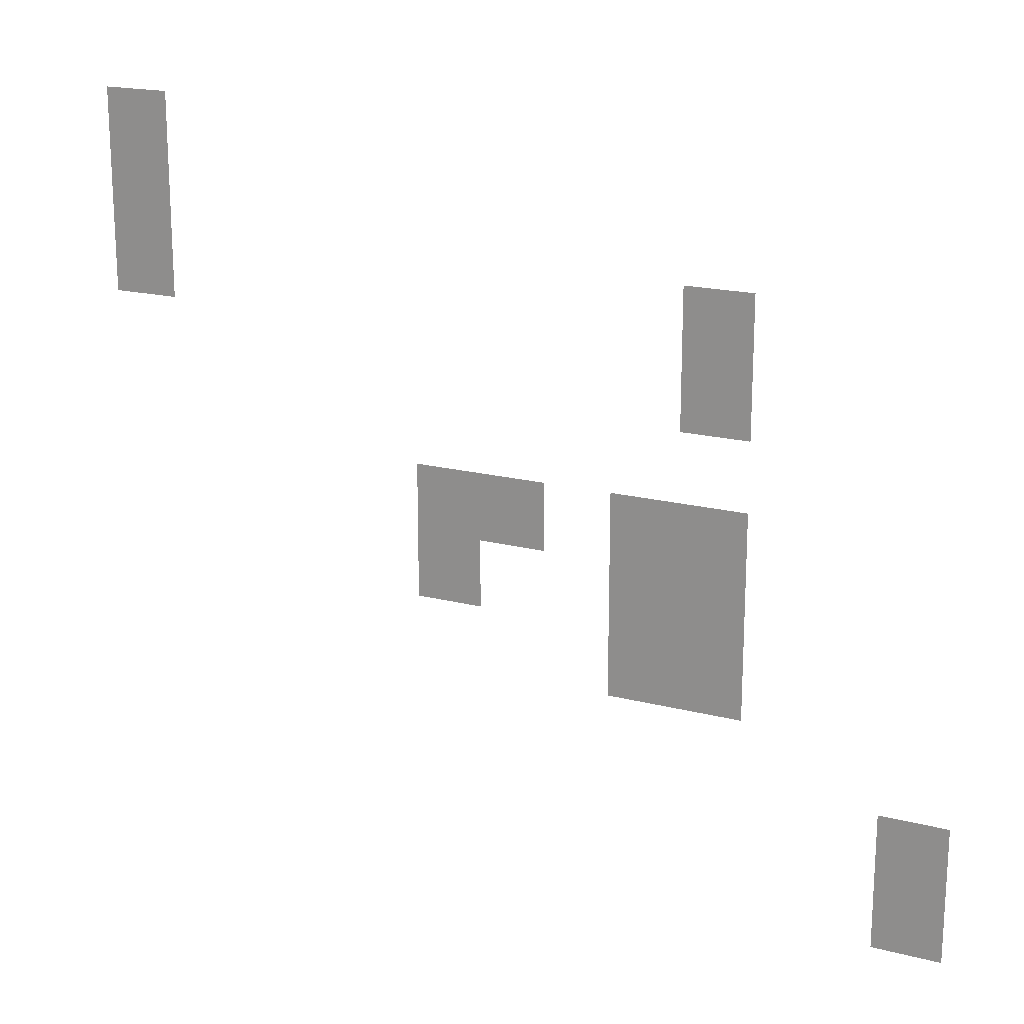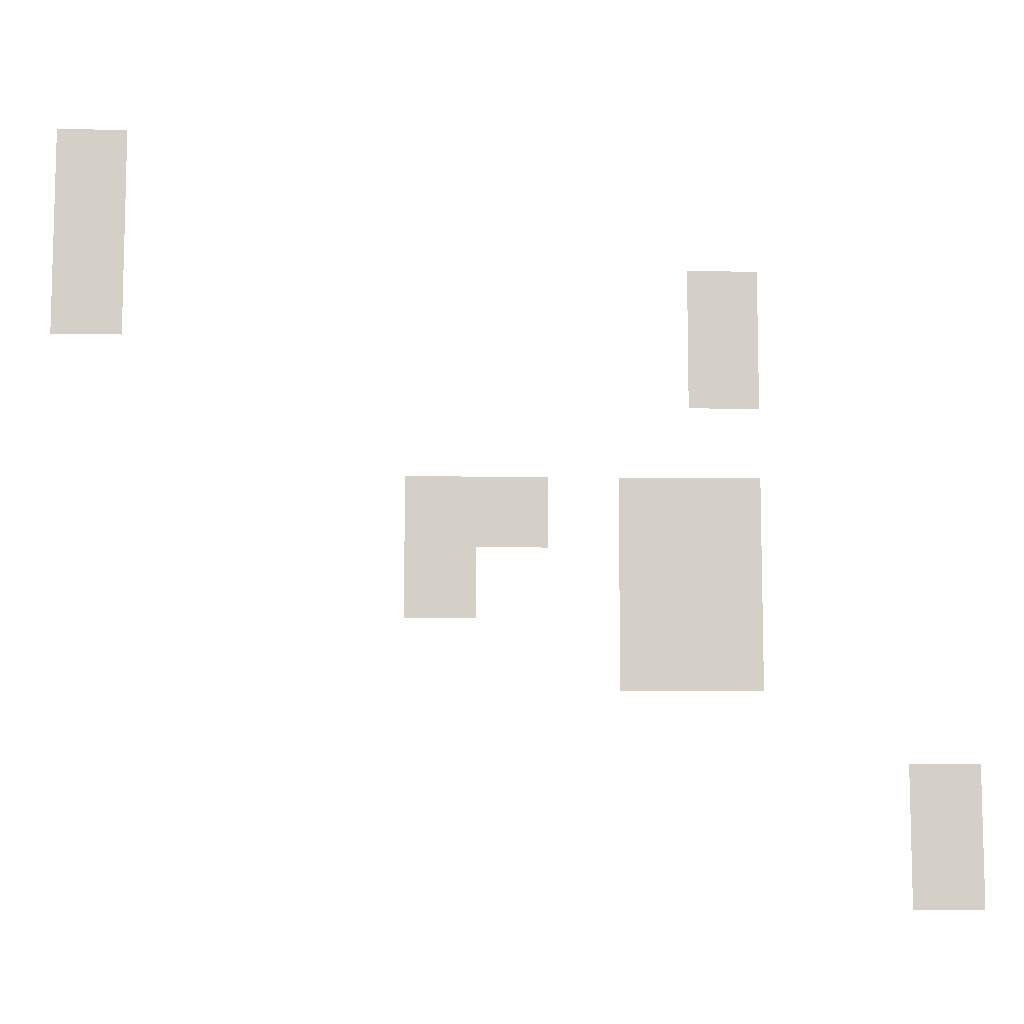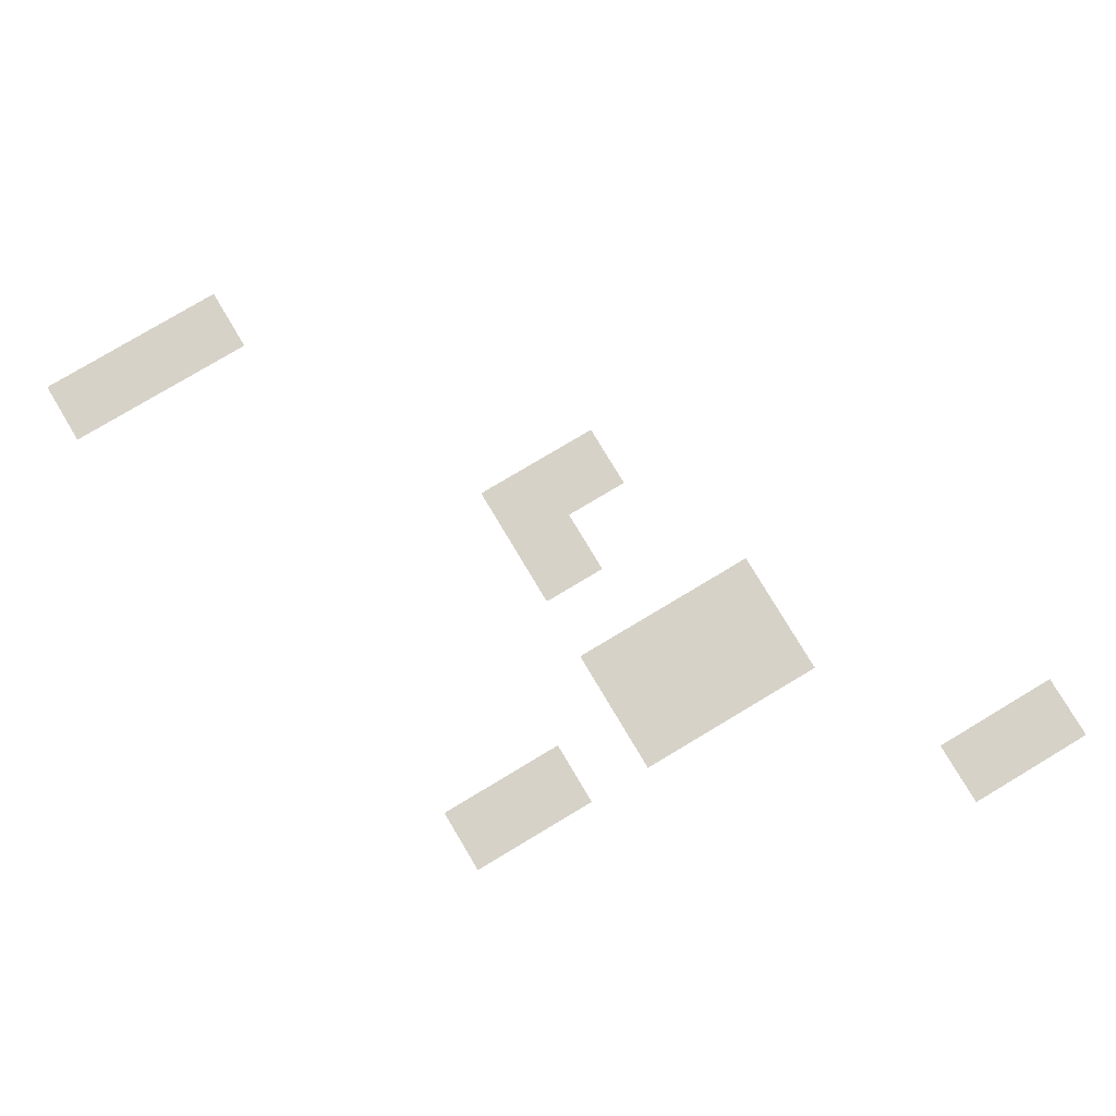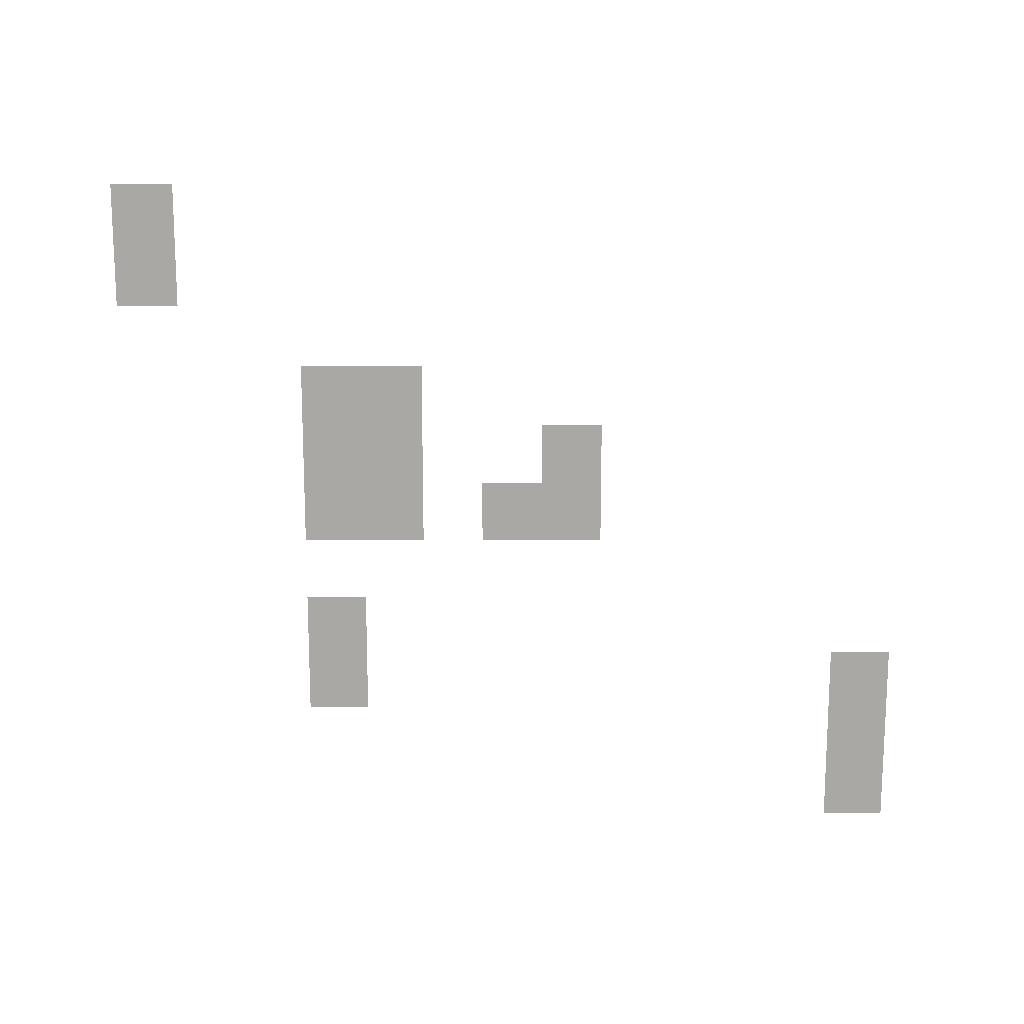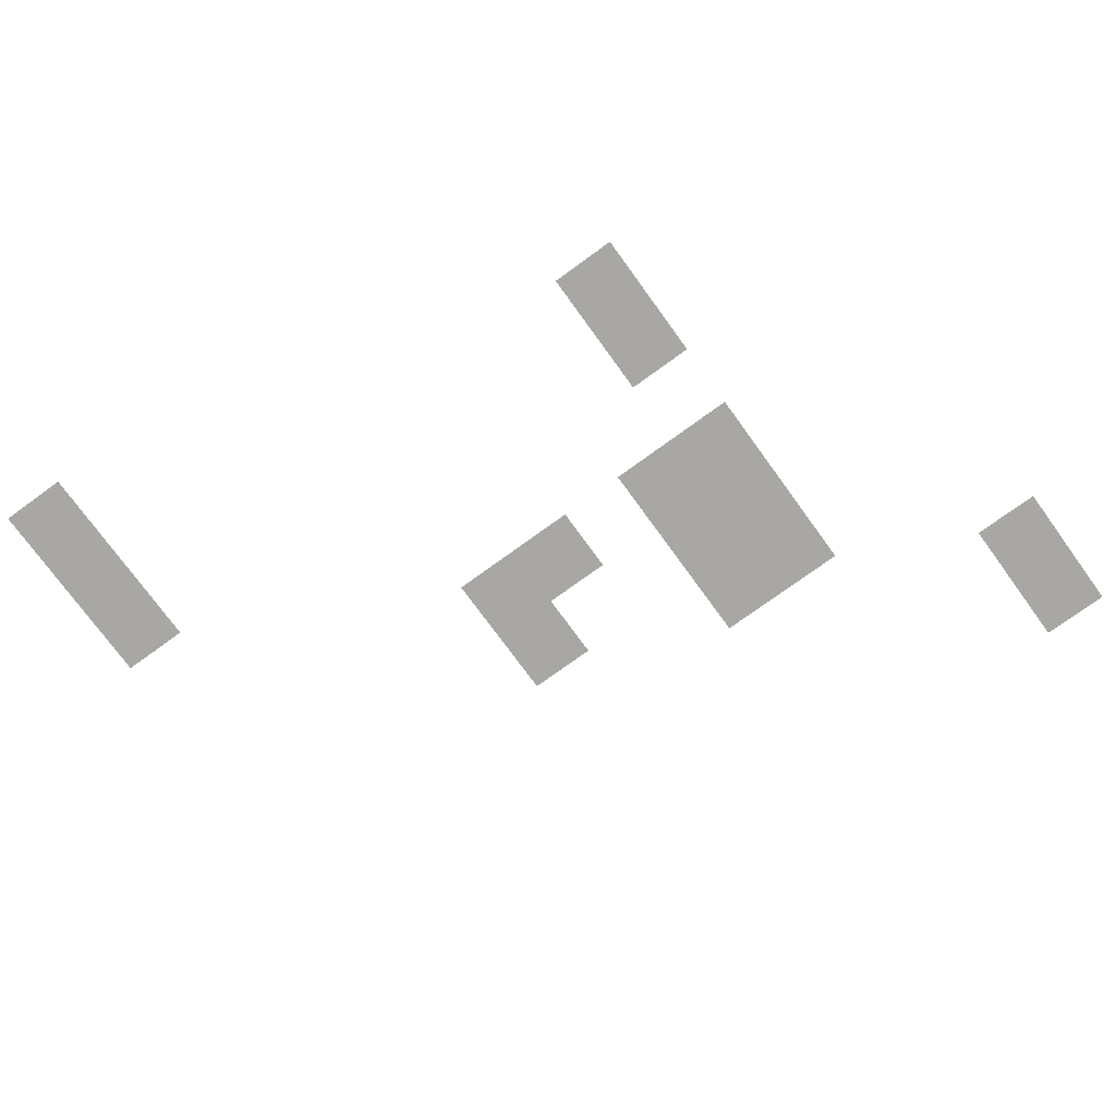
<metadata>
{"format":"obj","ext":"obj","renderer":"f3d","projection":"perspective","resolution":1024,"background":"white","views":[{"elev":18.7,"azim":-153.8,"up":"+Y"},{"elev":-9.3,"azim":177.9,"up":"+Y"},{"elev":78.4,"azim":-120.9,"up":"+Z"},{"elev":-75.0,"azim":0.0,"up":"+Z"},{"elev":-74.8,"azim":-144.0,"up":"+Z"}]}
</metadata>
<code>
v 0 -16 0
v -16 -16 0
v -16 0 0
v 0 0 0
v 0 -32 0
v -16 -32 0
v -16 -16 0
v 0 -16 0
v 0 -48 0
v -16 -48 0
v -16 -32 0
v 0 -32 0
v -144 -48 0
v -160 -48 0
v -160 -32 0
v -144 -32 0
v -144 -64 0
v -160 -64 0
v -160 -48 0
v -144 -48 0
v -80 -96 0
v -96 -96 0
v -96 -80 0
v -80 -80 0
v -96 -96 0
v -112 -96 0
v -112 -80 0
v -96 -80 0
v -128 -96 0
v -144 -96 0
v -144 -80 0
v -128 -80 0
v -144 -96 0
v -160 -96 0
v -160 -80 0
v -144 -80 0
v -80 -112 0
v -96 -112 0
v -96 -96 0
v -80 -96 0
v -128 -112 0
v -144 -112 0
v -144 -96 0
v -128 -96 0
v -144 -112 0
v -160 -112 0
v -160 -96 0
v -144 -96 0
v -128 -128 0
v -144 -128 0
v -144 -112 0
v -128 -112 0
v -144 -128 0
v -160 -128 0
v -160 -112 0
v -144 -112 0
v -192 -160 0
v -208 -160 0
v -208 -144 0
v -192 -144 0
v -192 -176 0
v -208 -176 0
v -208 -160 0
v -192 -160 0
g Map1_mesh_0243
f 1 2 3 4
f 5 6 7 8
f 9 10 11 12
f 13 14 15 16
f 17 18 19 20
f 21 22 23 24
f 25 26 27 28
f 29 30 31 32
f 33 34 35 36
f 37 38 39 40
f 41 42 43 44
f 45 46 47 48
f 49 50 51 52
f 53 54 55 56
f 57 58 59 60
f 61 62 63 64

</code>
